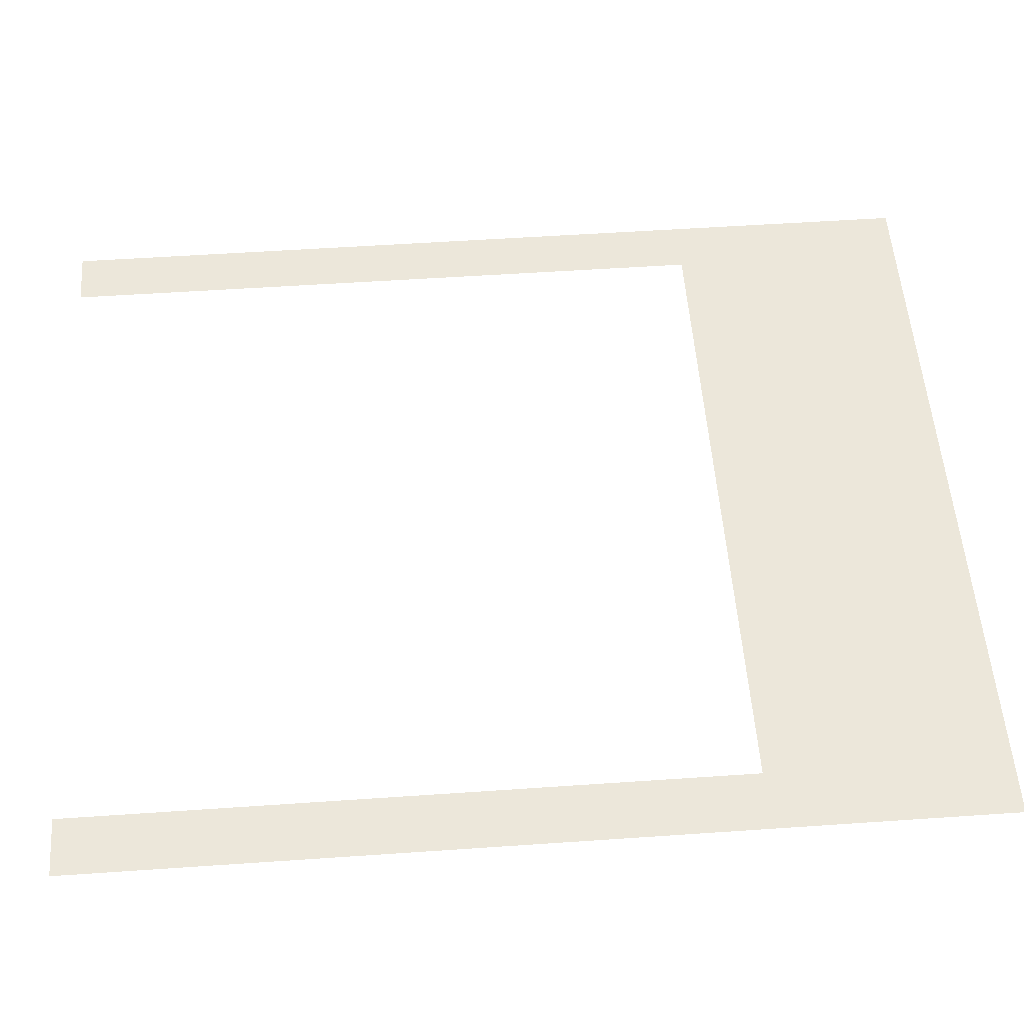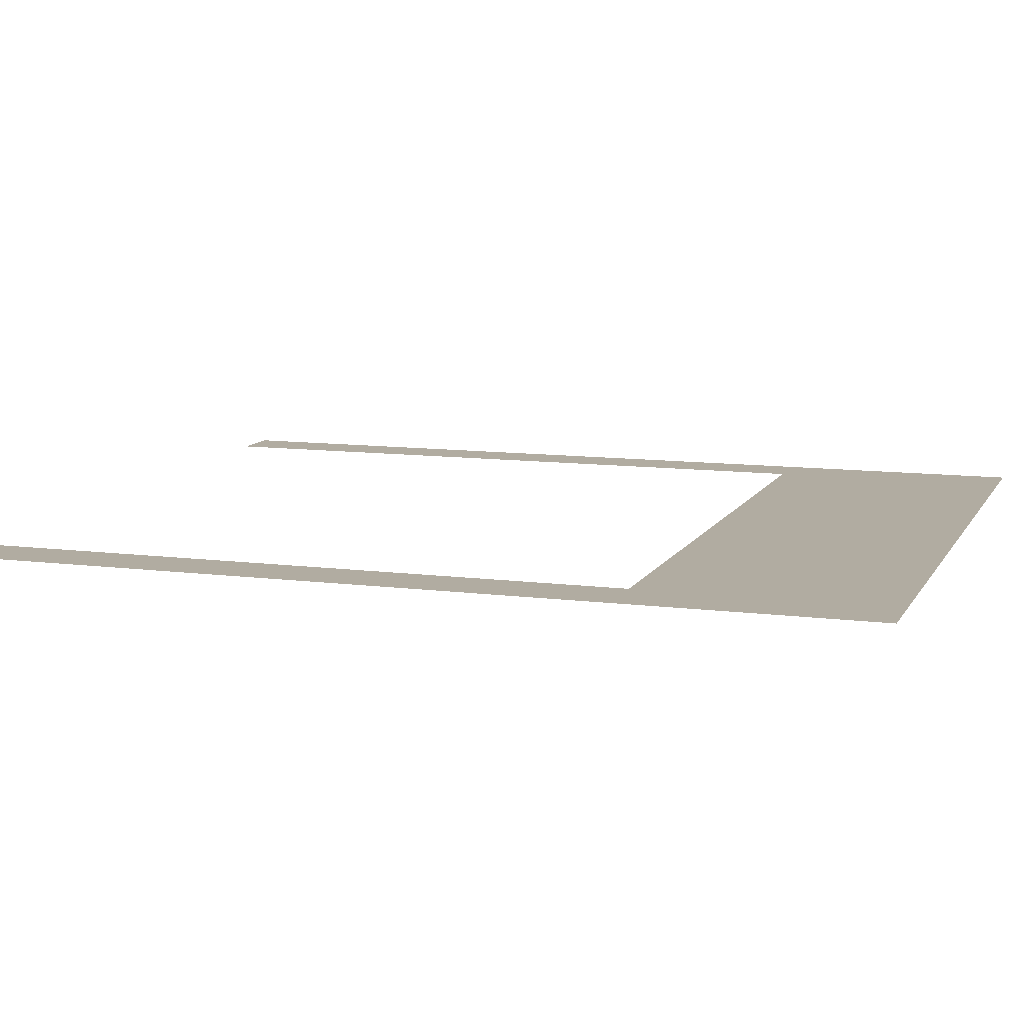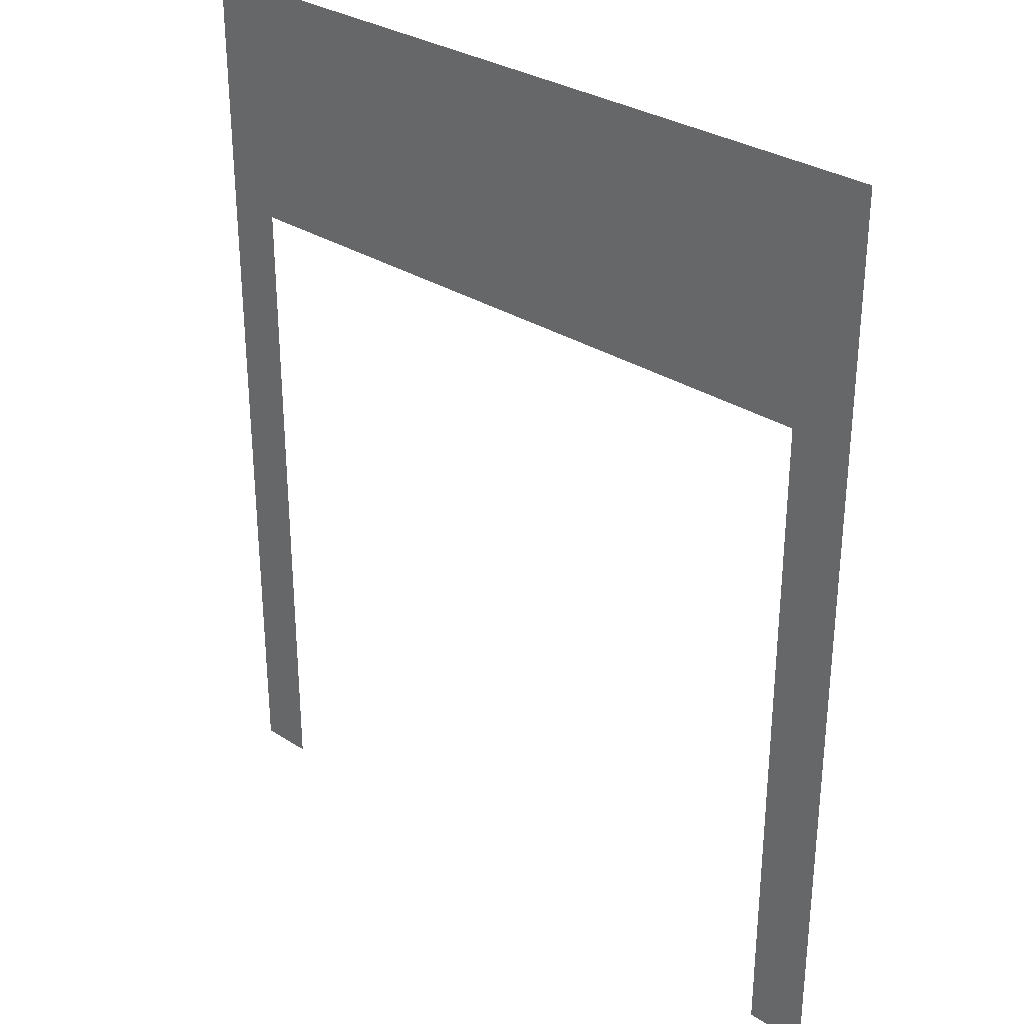
<metadata>
{"format":"obj","ext":"obj","renderer":"f3d","projection":"perspective","resolution":1024,"background":"white","views":[{"elev":53.8,"azim":85.8,"up":"+Z"},{"elev":10.2,"azim":108.5,"up":"+Z"},{"elev":31.1,"azim":42.4,"up":"+Y"}]}
</metadata>
<code>
v -100 400 0
v 100 400 0
v -85.84 400 0
v 84.52 400 0
v 100 337.3 0
v 84.52 337.3 0
v -85.84 337.3 0
v -100 337.3 0
v -100 162.4 0
v -85.84 162.4 0
v 84.52 162.4 0
v 100 162.4 0
f 9 10 7 8
f 6 11 12 5
f 4 6 5 2
f 3 7 6 4
f 8 7 3 1

</code>
